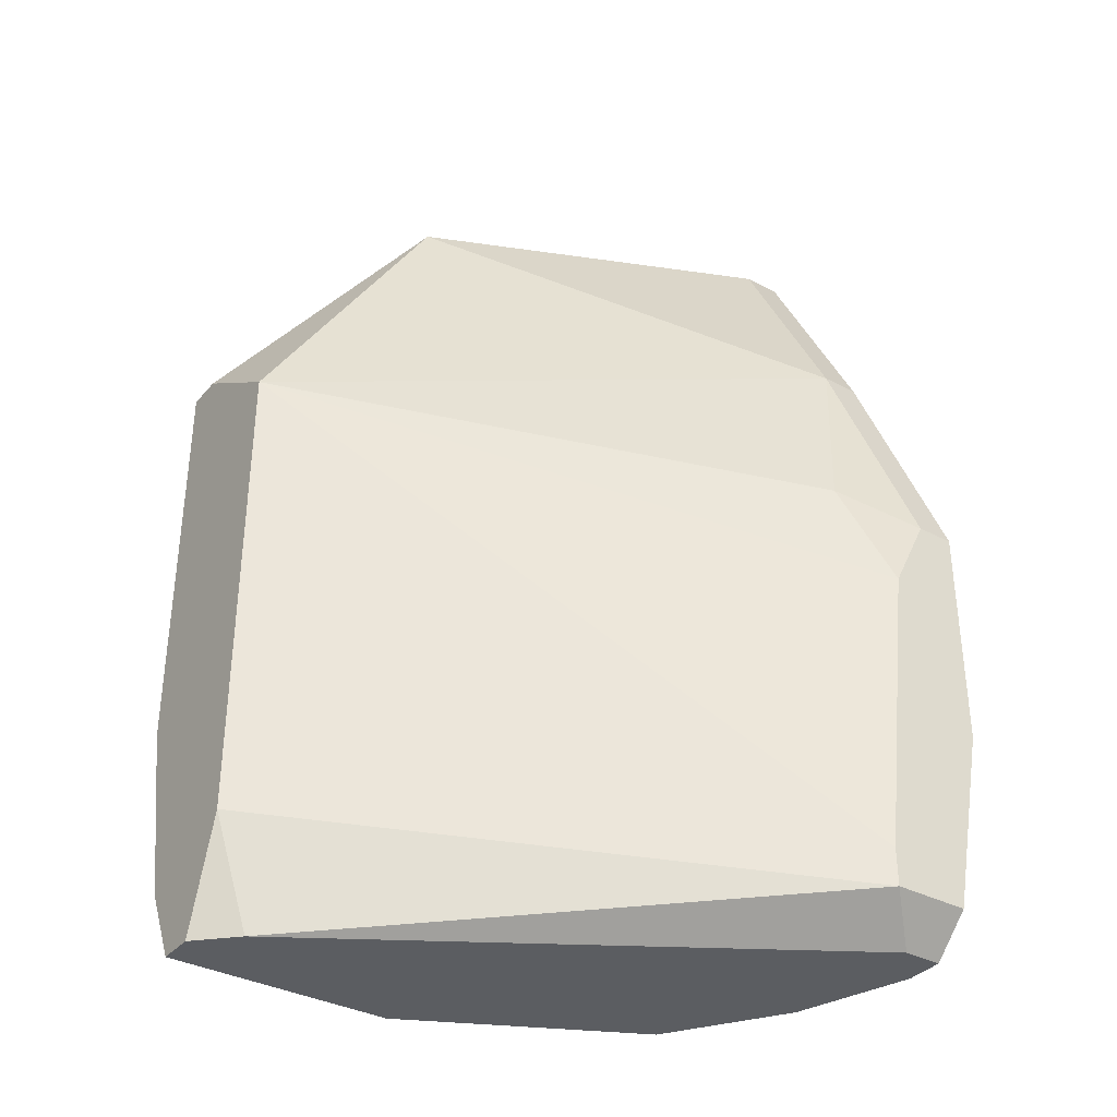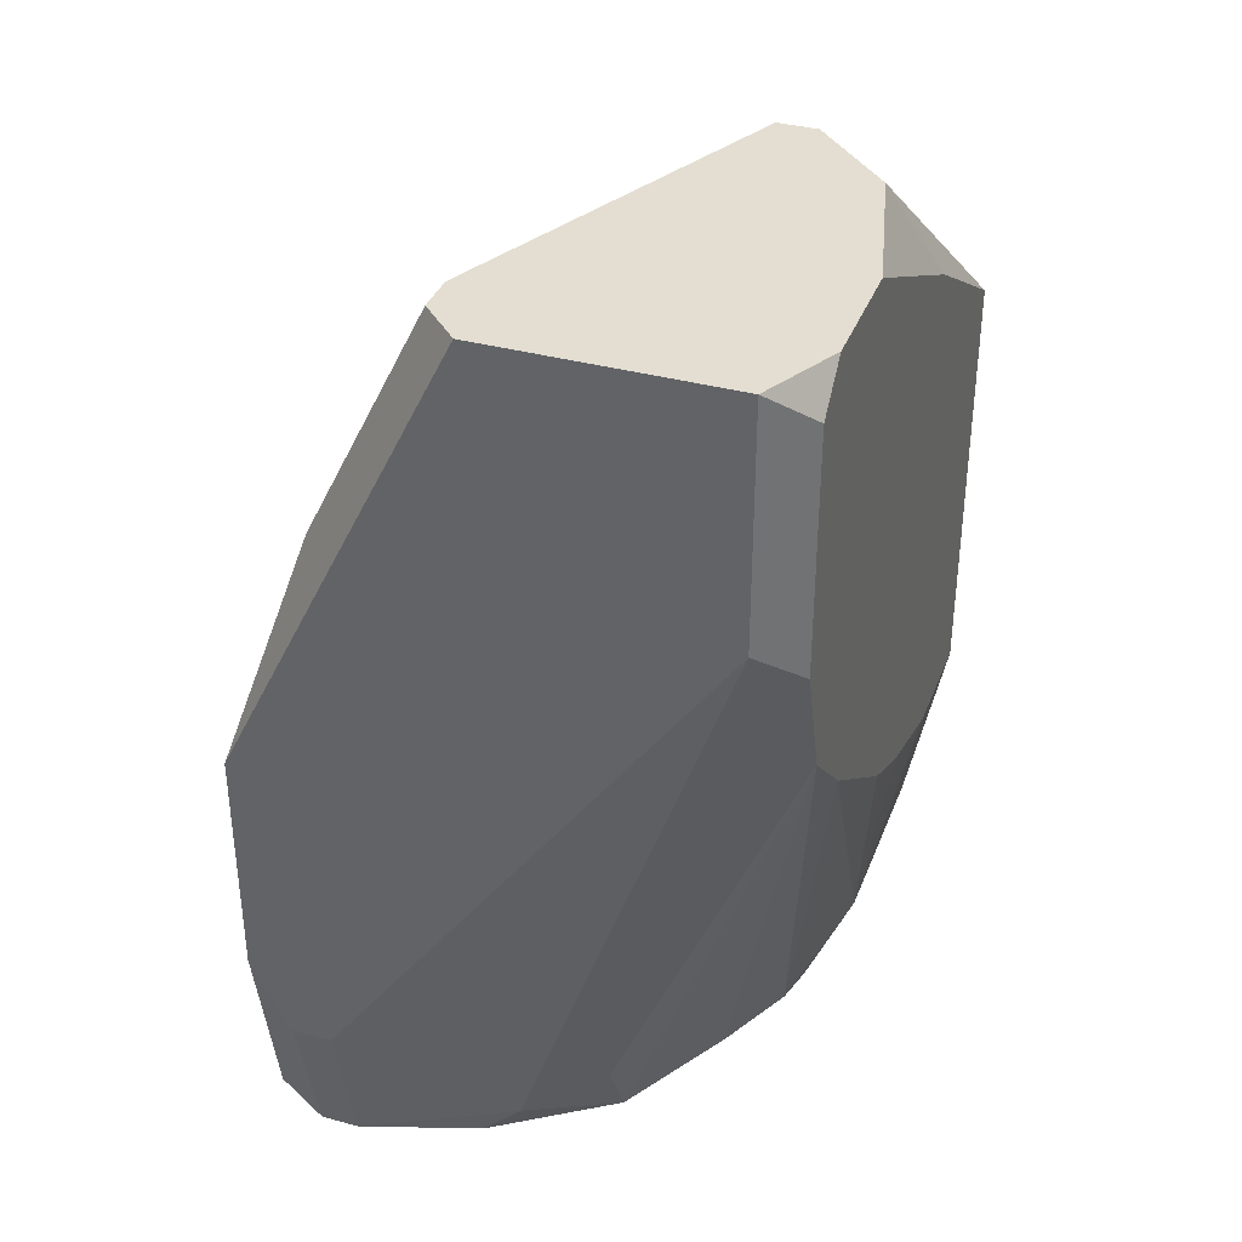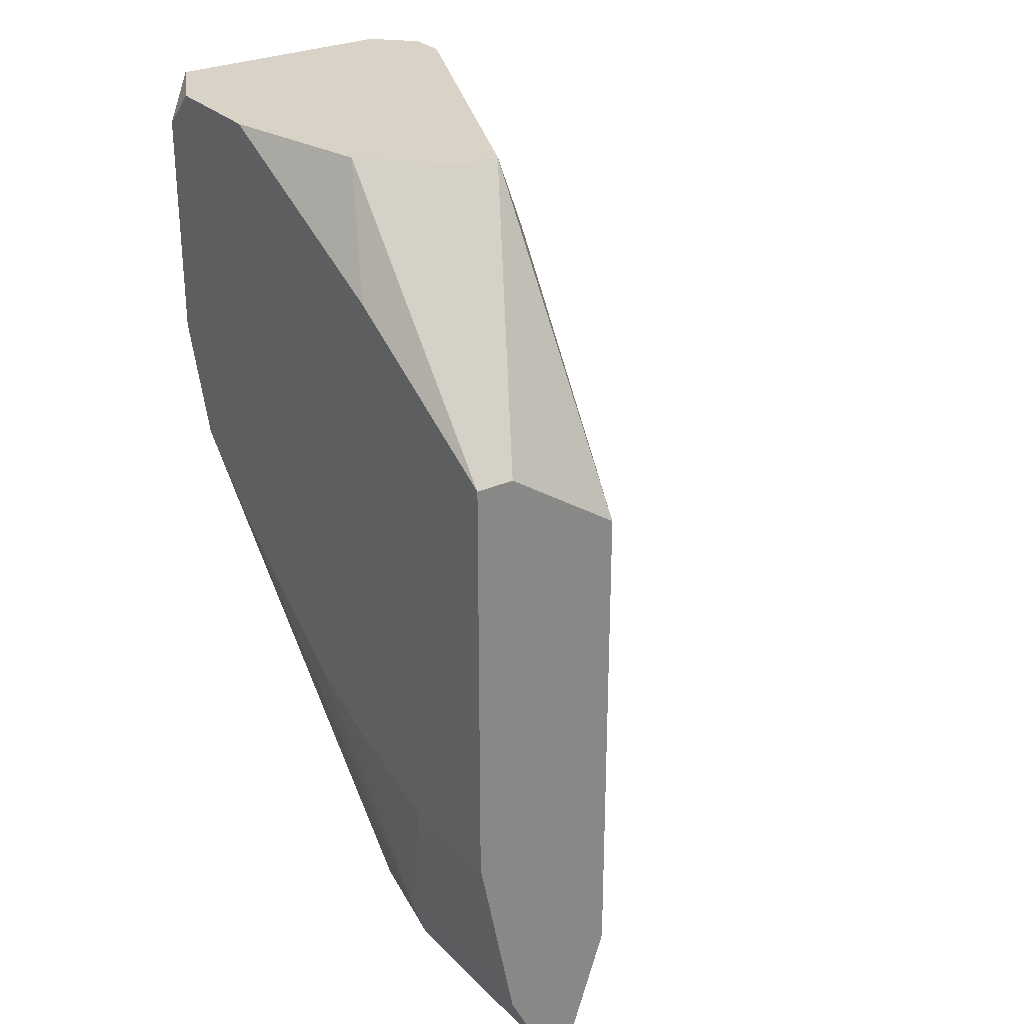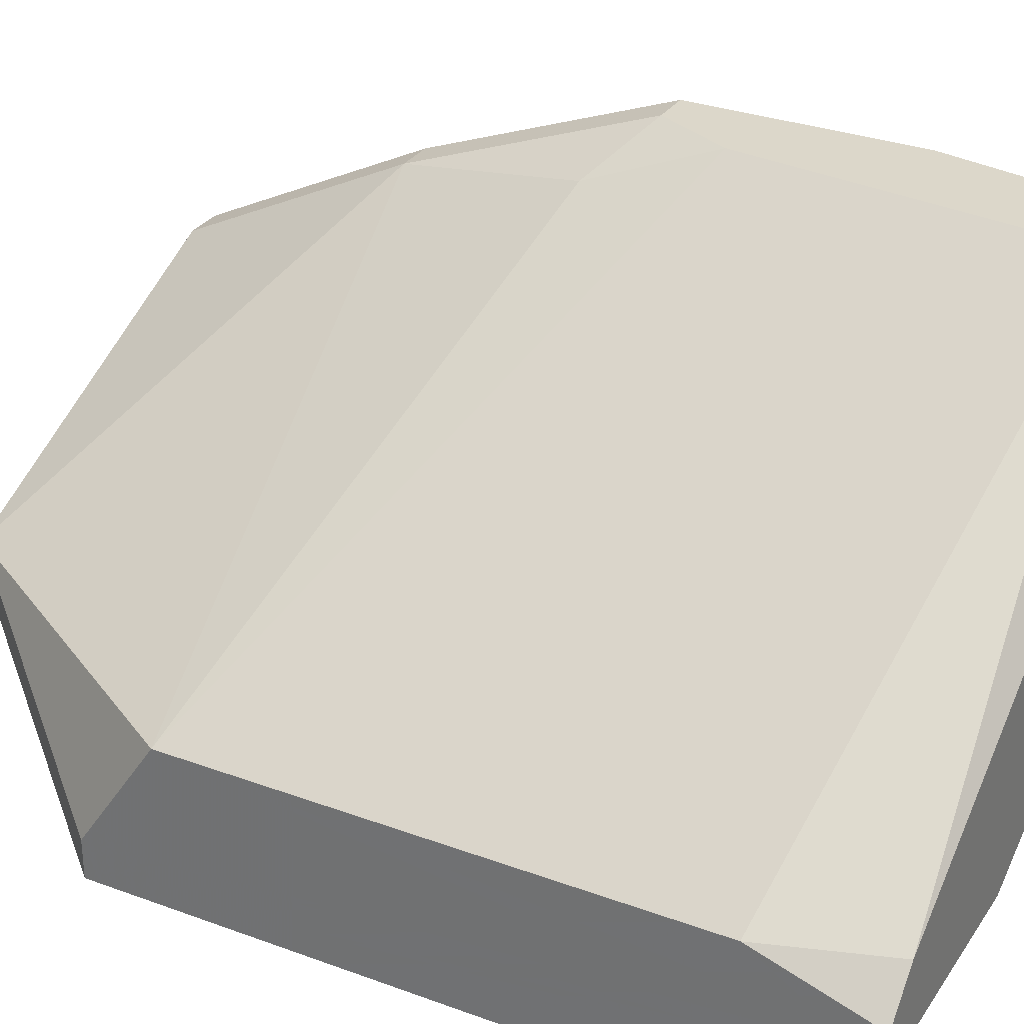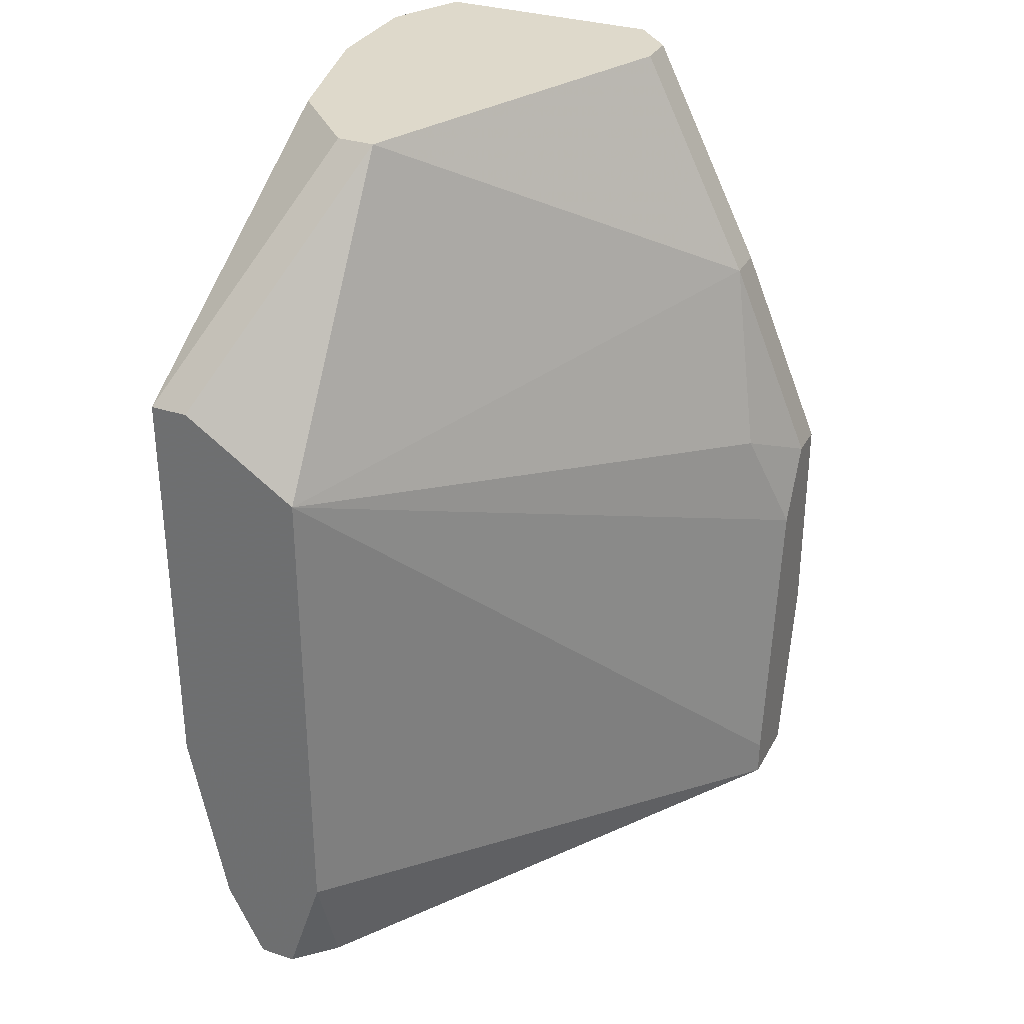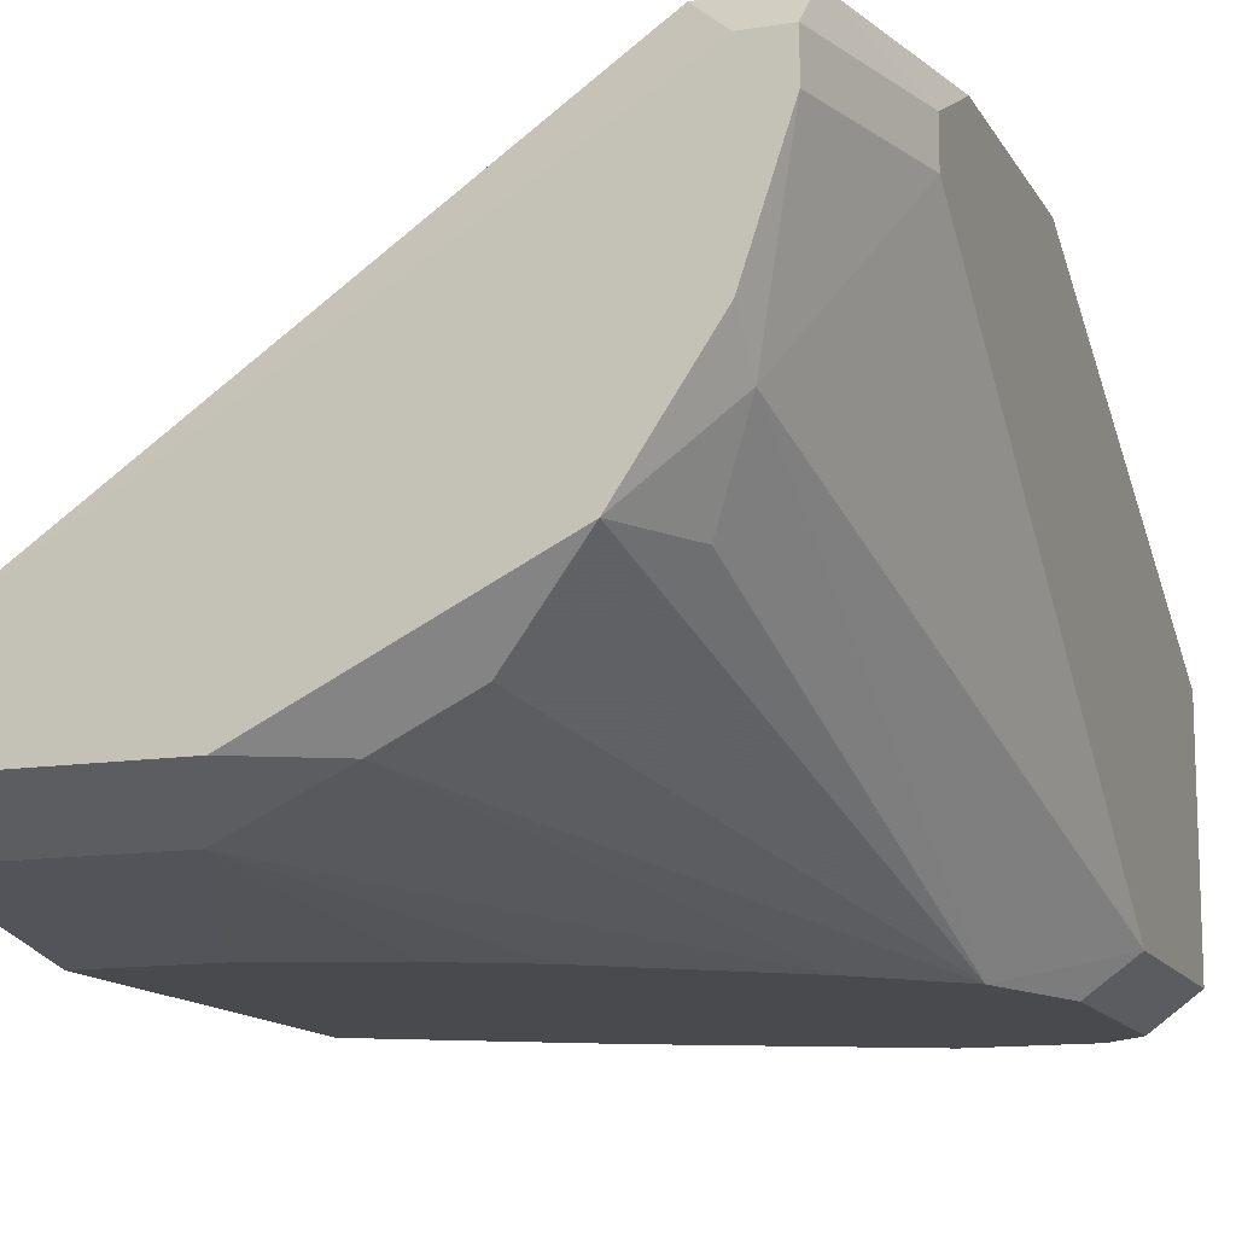
<metadata>
{"format":"obj","ext":"obj","renderer":"f3d","projection":"perspective","resolution":1024,"background":"white","views":[{"elev":-35.5,"azim":-34.8,"up":"+Y"},{"elev":36.3,"azim":109.6,"up":"+Y"},{"elev":28.0,"azim":-124.6,"up":"+Y"},{"elev":30.5,"azim":-62.0,"up":"+Z"},{"elev":31.8,"azim":-65.4,"up":"+Y"},{"elev":-13.1,"azim":19.6,"up":"+Z"}]}
</metadata>
<code>
v -3.974e-05 -0.04817 0.003141
v 0.03347 0.002094 0.01361
v 0.03347 0.002094 0.001047
v 0.03347 -0.01047 0.001047
v -3.974e-05 -0.04817 0.005236
v 0.03137 -0.02304 0.02618
v 0.03347 -0.02304 0.02618
v 0.03347 -0.0356 0.02618
v -3.974e-05 -0.04398 0.001047
v 0.03347 -0.03979 0.02408
v 0.03347 -0.03979 0.02199
v 0.02928 0.002094 0.01571
v 0.03137 0.002094 0.01571
v 0.03137 0 -0.001047
v 0.02928 -0.01047 0.02199
v 0.03137 -0.01047 0.02199
v 0.03137 -0.01257 -0.001047
v 0.02928 -0.02722 0.02618
v 0.03137 -0.04607 0.02618
v 0.03137 -0.04817 0.02408
v -3.974e-05 -0.04188 0.00733
v 0.02928 -0.04817 0.02408
v 0.03137 -0.04817 0.02199
v 0.02928 0.002094 -0.001047
v 0.02928 -0.01885 -0.001047
v 0.02718 -0.02094 0.02408
v 0.02718 -0.04398 0.02618
v 0.02718 -0.04607 0.02618
v 0.02928 -0.04607 0.01361
v 0.02928 -0.04817 0.01571
v 0.02718 -0.04398 0.009424
v 0.023 0.002094 -0.001047
v -3.974e-05 -0.03351 -0.001047
v 0.02509 -0.02304 -0.001047
v 0.02509 -0.04817 0.009424
v 0.0209 -0.04607 0.005236
v 0.01462 0.002094 0.001047
v 0.01462 -0.002094 -0.001047
v 0.01671 -0.02932 -0.001047
v 0.01671 -0.04607 0.003141
v 0.01043 0.002094 0.00733
v 0.01043 0.002094 0.005236
v 0.01043 -0.004188 -0.001047
v 0.01253 -0.03141 -0.001047
v 0.01253 -0.04817 0.003141
v 0.01043 -0.04398 0.001047
v 0.006243 -0.03351 -0.001047
v 0.002054 -0.04817 0.00733
v -3.974e-05 -0.01047 0.001047
v -3.974e-05 -0.01047 -0.001047
v -3.974e-05 -0.01466 0.00733
f 49 51 41
f 23 29 11
f 42 37 50
f 42 50 49
f 42 49 41
f 4 11 29
f 15 41 51
f 48 21 5
f 48 28 21
f 12 41 15
f 16 7 2
f 16 2 13
f 16 13 12
f 16 12 15
f 26 15 51
f 43 50 37
f 43 37 38
f 32 38 37
f 25 17 4
f 25 4 29
f 25 35 36
f 14 3 4
f 14 4 17
f 40 45 46
f 40 46 34
f 40 34 25
f 40 25 36
f 40 36 35
f 40 35 45
f 22 20 19
f 22 19 28
f 22 28 48
f 10 8 19
f 10 19 20
f 10 20 23
f 10 23 11
f 10 11 4
f 10 4 3
f 10 3 2
f 10 2 7
f 10 7 8
f 18 26 51
f 30 35 29
f 30 29 23
f 31 25 29
f 31 29 35
f 31 35 25
f 24 32 37
f 24 37 42
f 24 42 41
f 24 41 12
f 24 12 13
f 24 13 2
f 24 2 3
f 24 3 14
f 39 34 46
f 39 46 44
f 47 44 46
f 47 46 9
f 47 9 33
f 47 33 50
f 47 50 43
f 47 43 38
f 47 38 32
f 47 32 24
f 47 24 14
f 47 14 17
f 47 17 25
f 47 25 34
f 47 34 39
f 47 39 44
f 27 18 51
f 27 51 21
f 27 21 28
f 6 18 27
f 6 27 28
f 6 28 19
f 6 19 8
f 6 8 7
f 6 7 16
f 6 16 15
f 6 15 26
f 6 26 18
f 1 9 46
f 1 46 45
f 1 45 35
f 1 35 30
f 1 30 23
f 1 23 20
f 1 20 22
f 1 22 48
f 1 48 5
f 1 5 21
f 1 21 51
f 1 51 49
f 1 49 50
f 1 50 33
f 1 33 9

</code>
